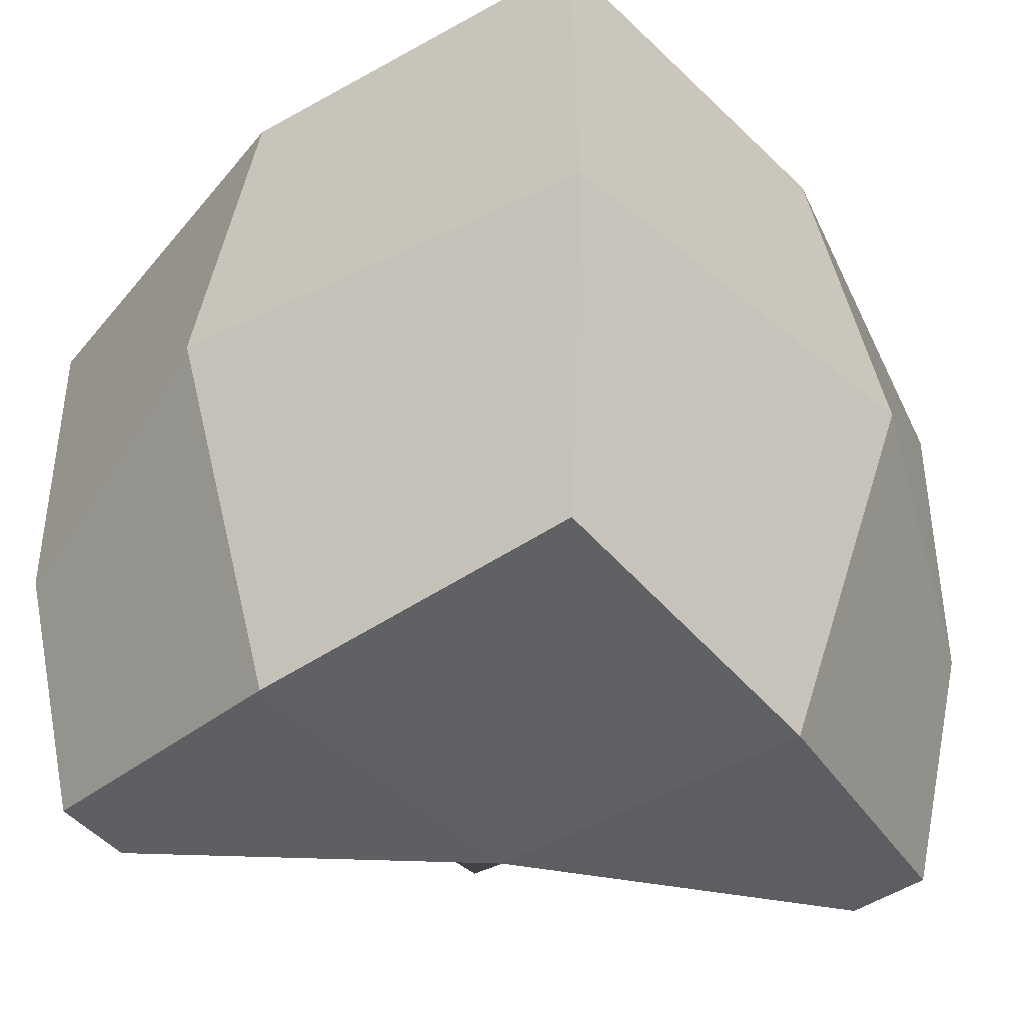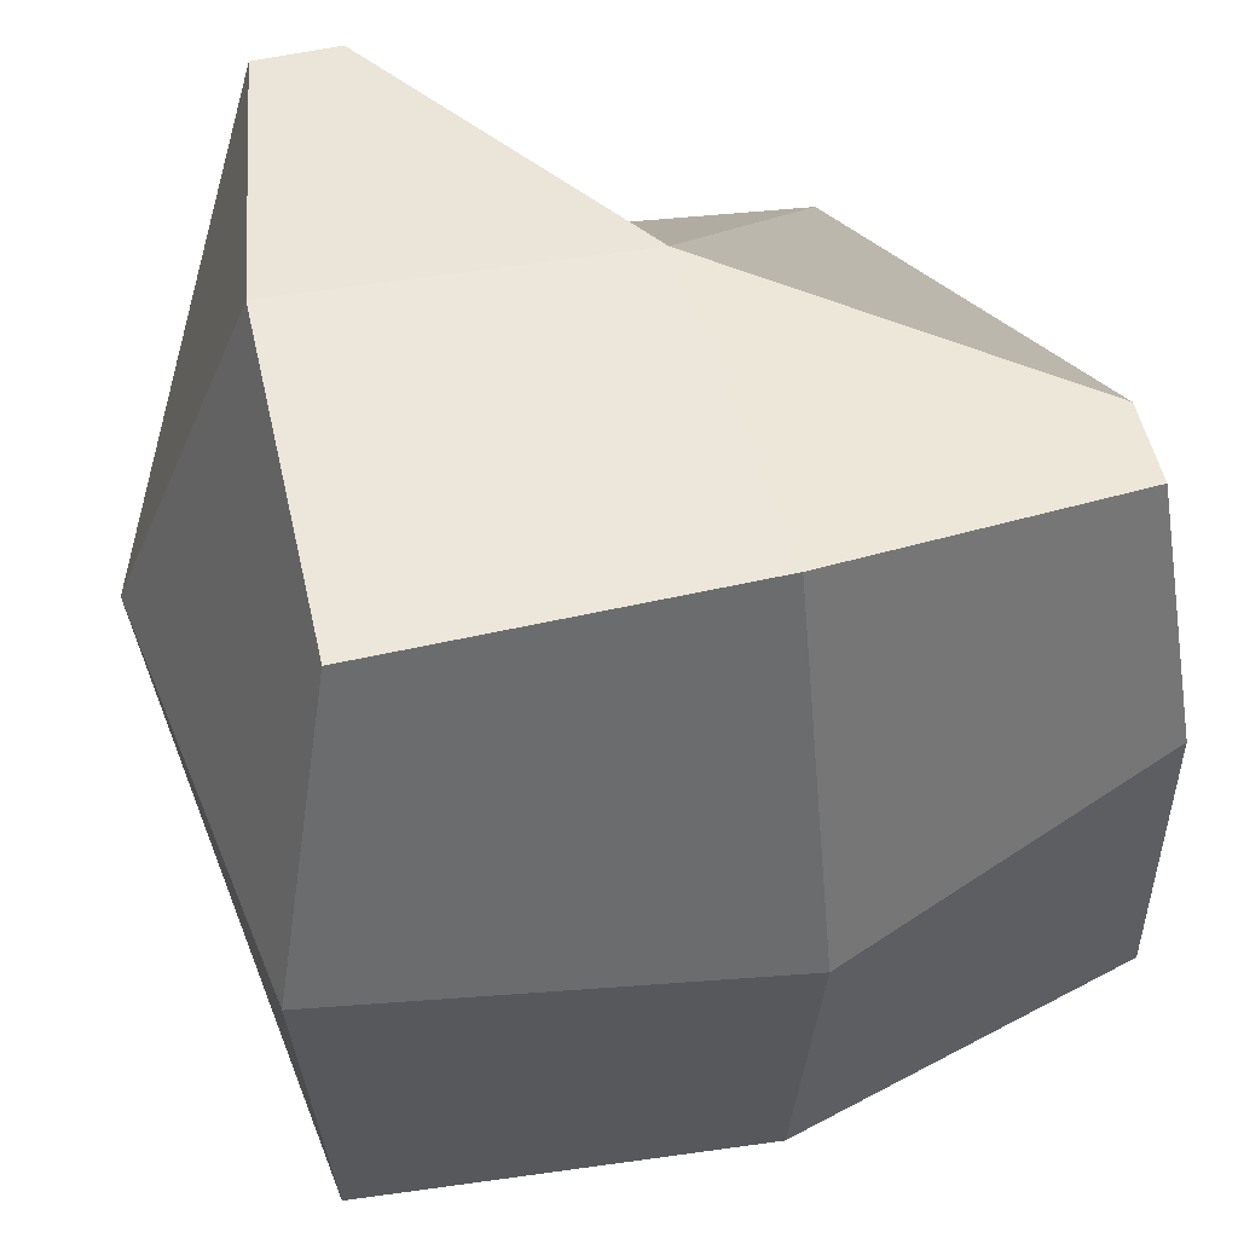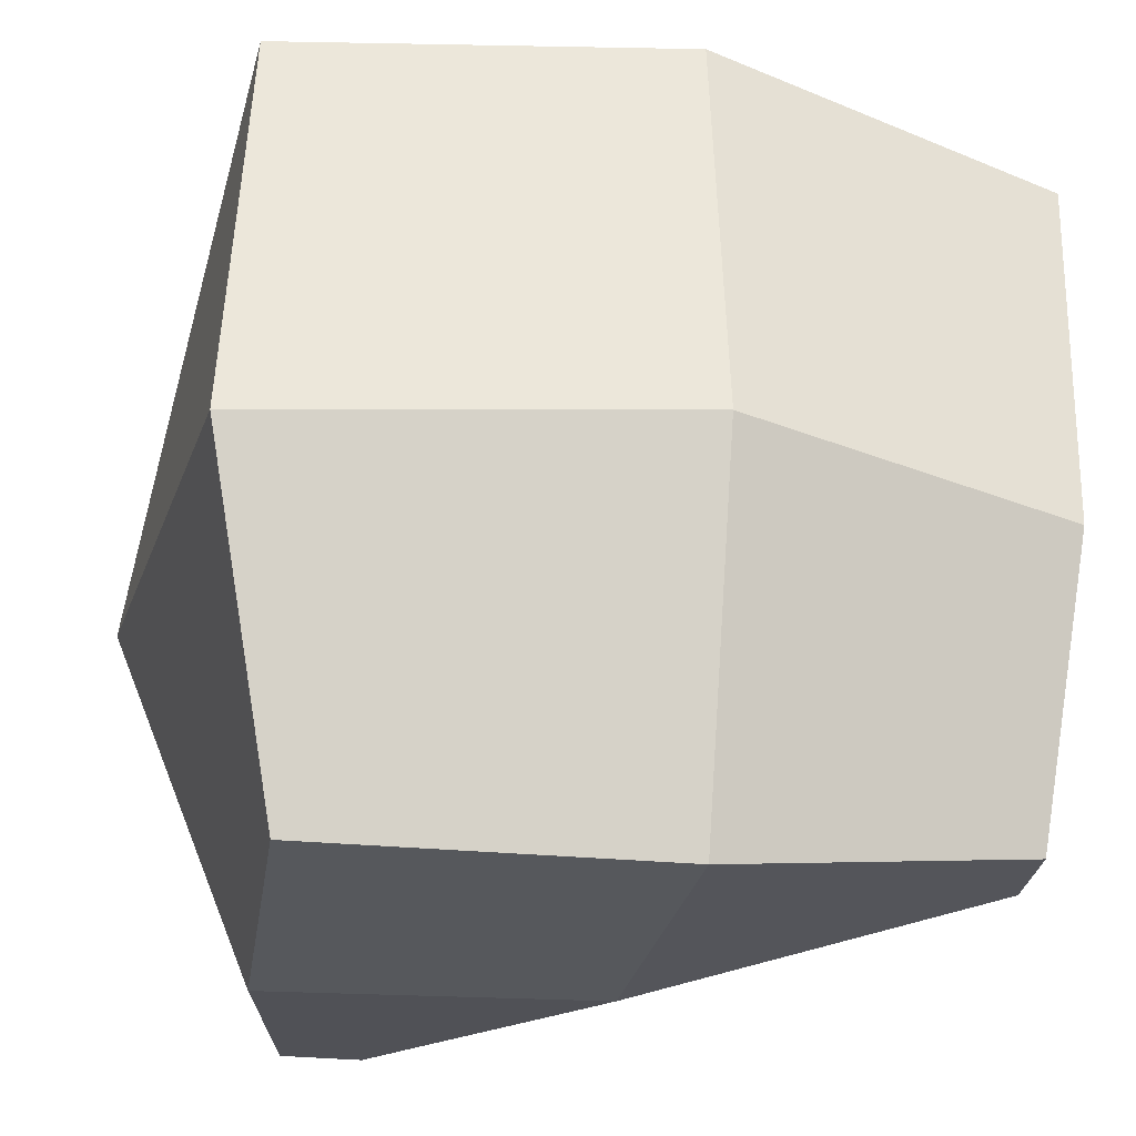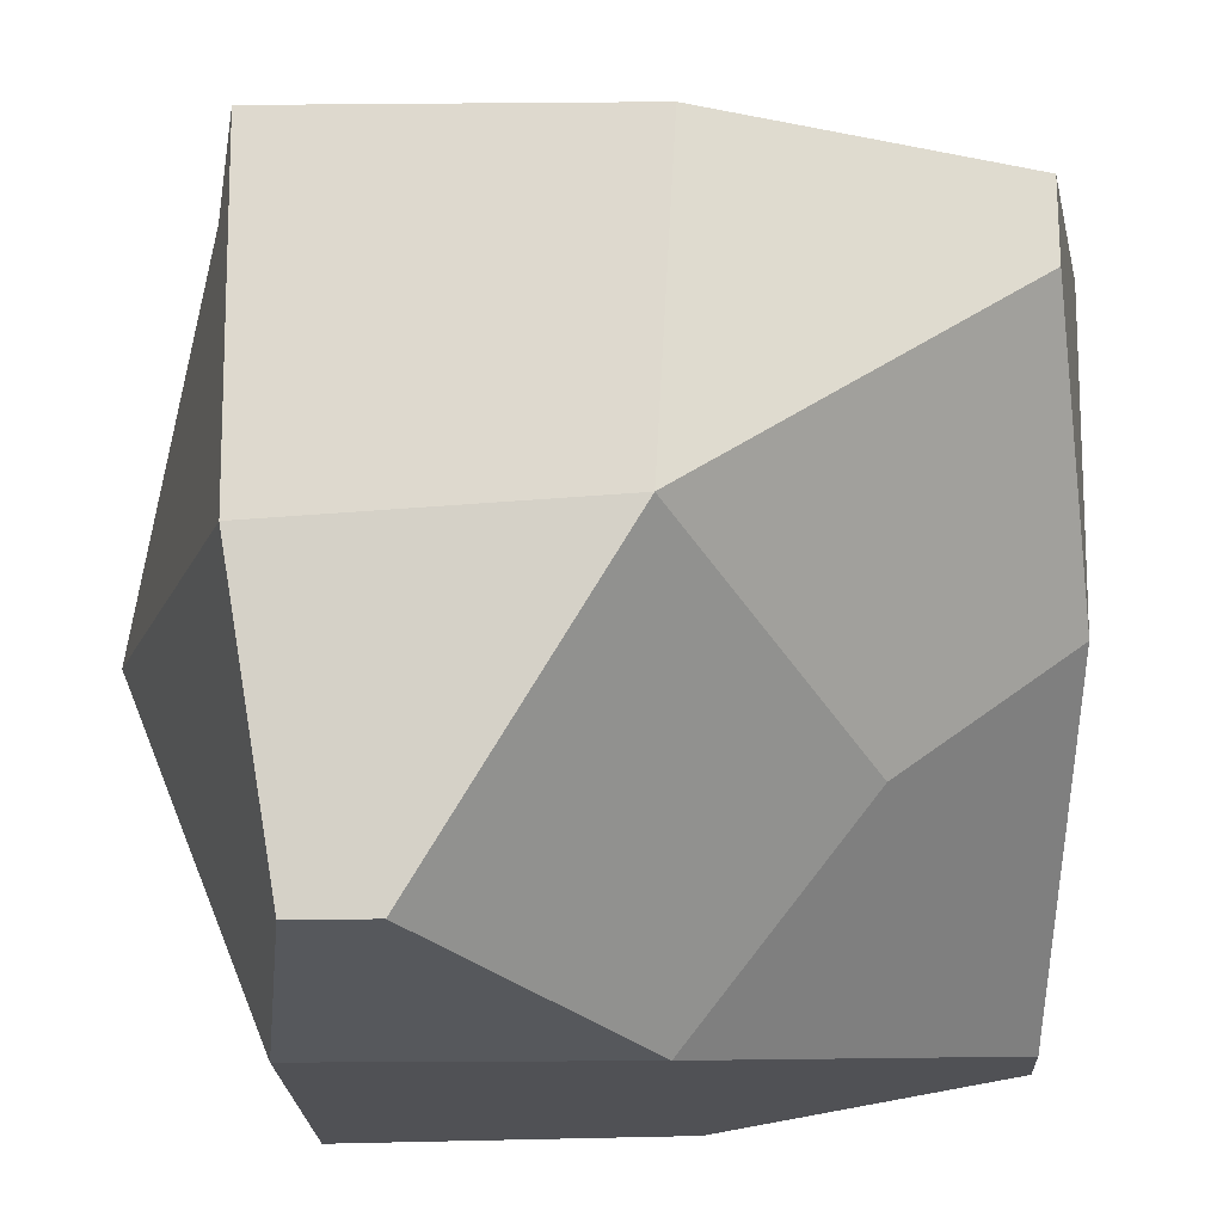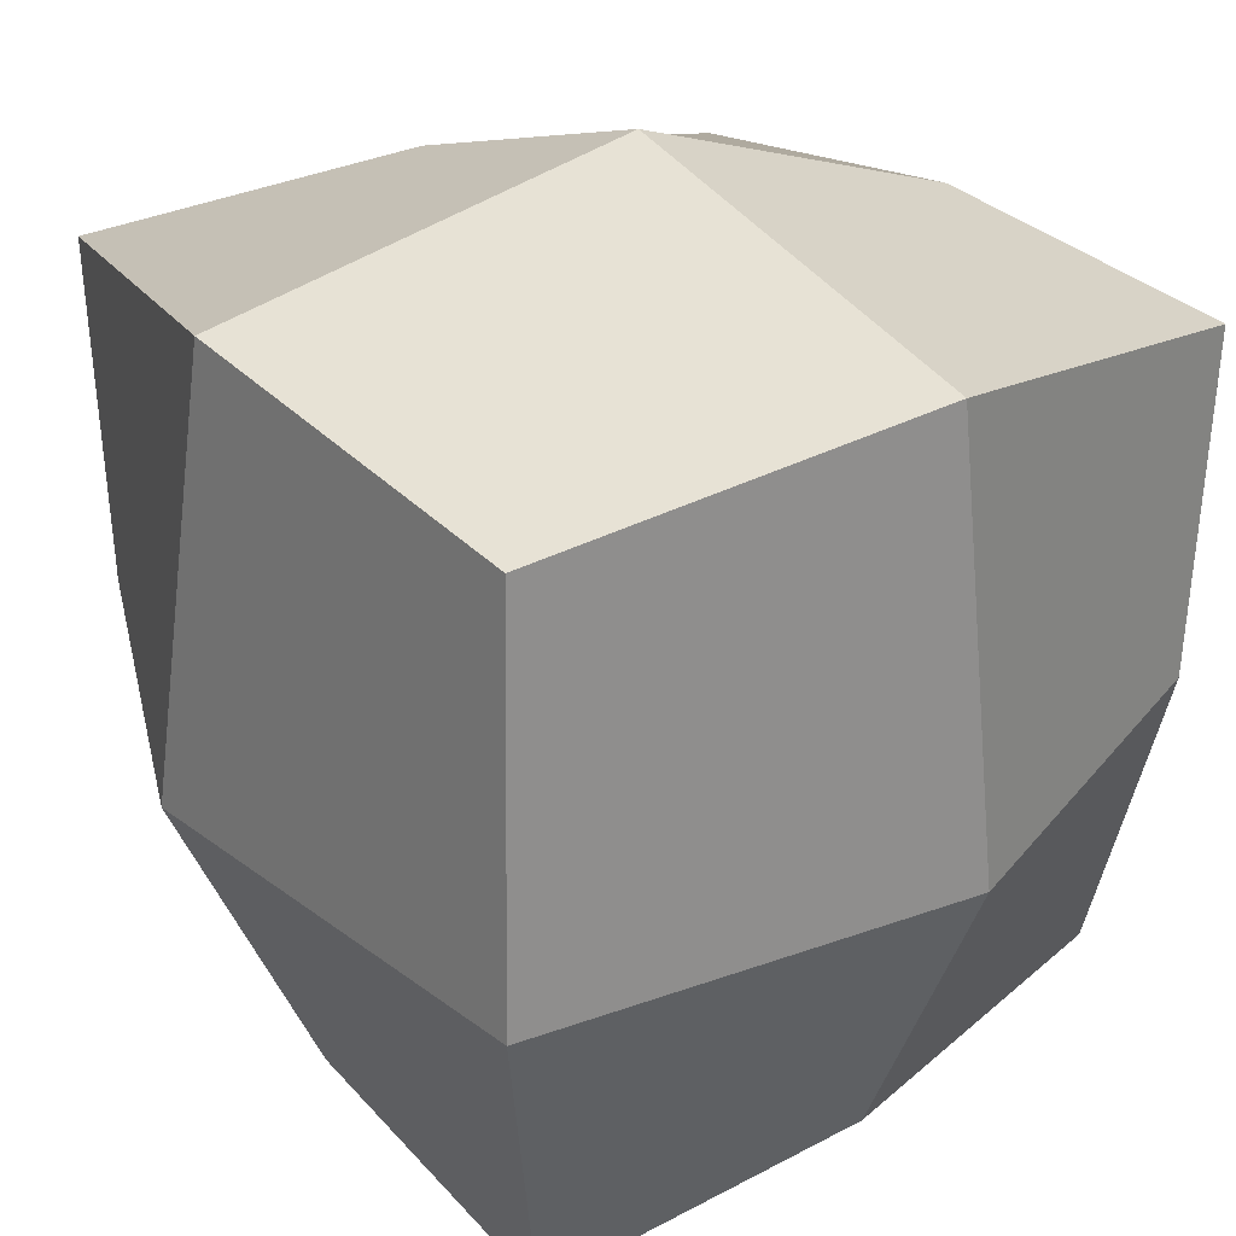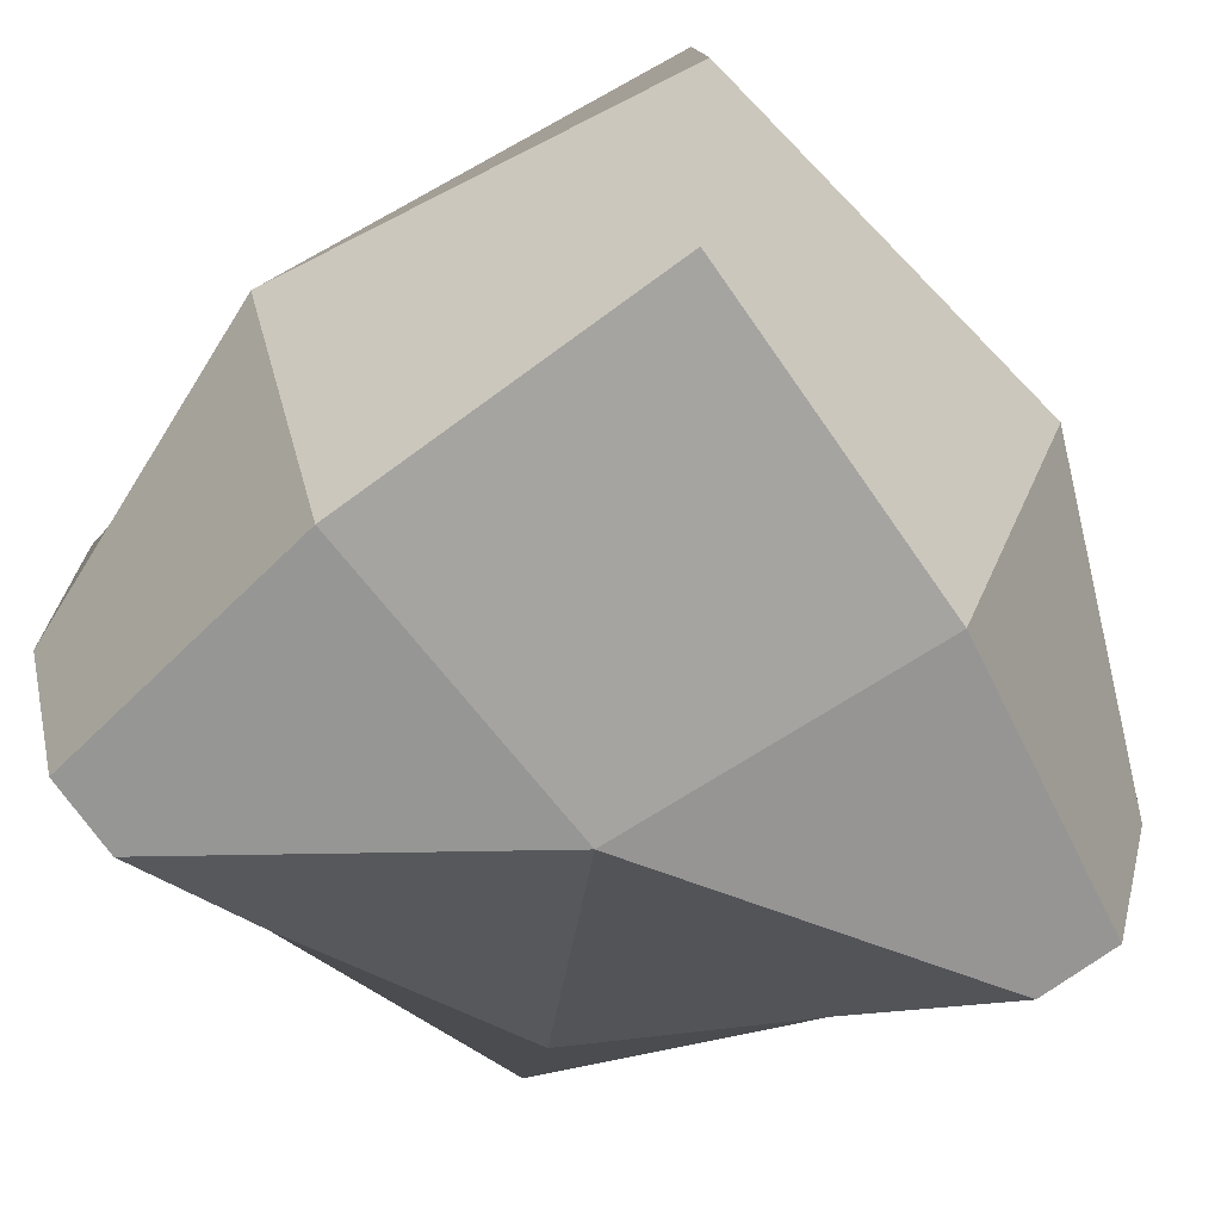
<metadata>
{"format":"obj","ext":"obj","renderer":"f3d","projection":"perspective","resolution":1024,"background":"white","views":[{"elev":-46.2,"azim":127.8,"up":"+Y"},{"elev":54.5,"azim":166.7,"up":"+Z"},{"elev":-28.5,"azim":171.0,"up":"+Y"},{"elev":-19.7,"azim":-87.3,"up":"+Y"},{"elev":32.5,"azim":144.7,"up":"+Y"},{"elev":-74.1,"azim":125.6,"up":"+Y"}]}
</metadata>
<code>
o Cube200
v 26.7 20.23 -19.95
v 26.7 20.27 -19.95
v 26.7 19.95 -20.23
v 26.68 20.12 -20.12
v 26.68 20.3 -20.11
v 26.7 19.95 -20.27
v 26.68 20.11 -20.3
v 26.68 20.3 -20.3
v 26.98 19.95 -19.95
v 26.87 20.12 -19.93
v 26.86 20.3 -19.92
v 26.87 19.93 -20.12
v 26.78 20.02 -20.02
v 26.86 20.37 -20.11
v 26.86 19.92 -20.3
v 26.86 20.11 -20.37
v 26.86 20.34 -20.34
v 27.02 19.95 -19.95
v 27.05 20.11 -19.92
v 27.05 20.3 -19.92
v 27.05 19.92 -20.11
v 27.13 20.11 -20.11
v 27.09 20.34 -20.11
v 27.05 19.92 -20.3
v 27.09 20.11 -20.34
v 27.08 20.33 -20.33
f 4 1 2 5
f 6 3 4 7
f 7 4 5 8
f 2 1 10 11
f 12 9 10 13
f 4 3 12 13
f 13 10 1 4
f 5 2 11 14
f 15 12 3 6
f 16 15 6 7
f 17 16 7 8
f 8 5 14 17
f 10 9 18 19
f 11 10 19 20
f 21 18 9 12
f 22 19 18 21
f 23 20 19 22
f 14 11 20 23
f 24 21 12 15
f 25 22 21 24
f 25 24 15 16
f 26 23 22 25
f 26 25 16 17
f 17 14 23 26

</code>
